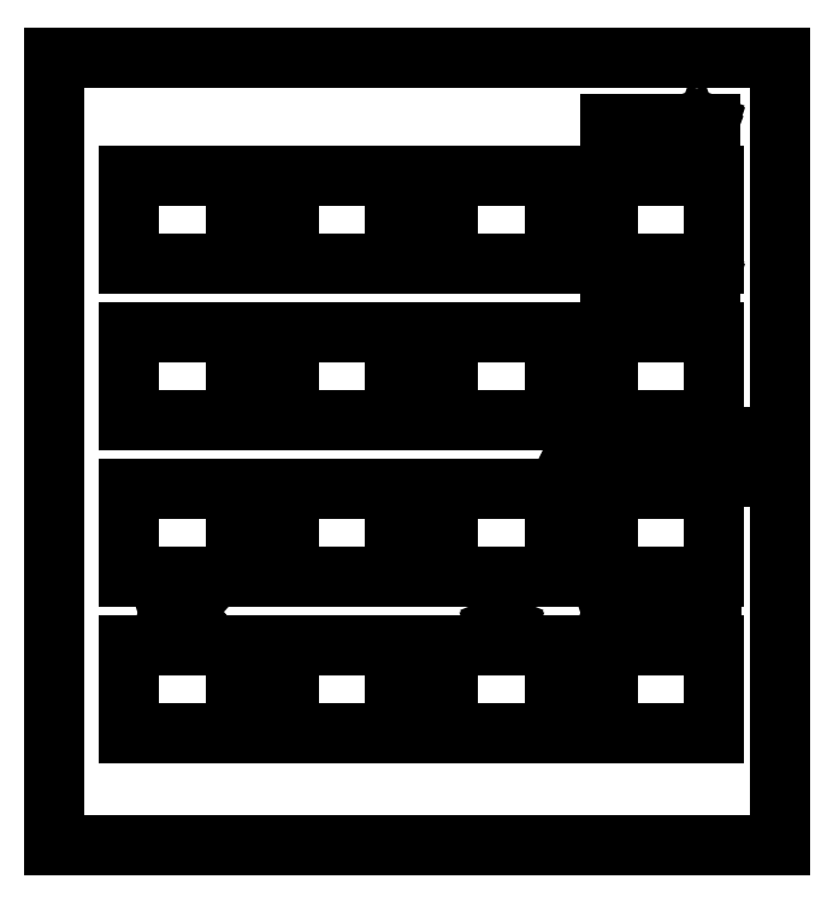
<metadata>
{"format":"dxf","ext":"dxf","renderer":"ezdxf+matplotlib","layout":"modelspace","background":"white","min_lineweight":24,"dpi":150}
</metadata>
<code>
0
SECTION
2
ENTITIES
0
LINE
8
0
10
58
20
63
11
0
21
63
0
LINE
8
0
10
0
20
63
11
0
21
0
0
LINE
8
0
10
0
20
0
11
58
21
0
0
LINE
8
0
10
58
20
0
11
58
21
63
0
LINE
8
0
10
50.37
20
54.5
11
50.37
21
57.7
0
LINE
8
0
10
50.37
20
57.7
11
50.65
21
57.7
0
LINE
8
0
10
50.65
20
57.7
11
51.19
21
56.22
0
LINE
8
0
10
51.19
20
56.22
11
51.38
21
55.65
0
LINE
8
0
10
51.38
20
55.65
11
51.4
21
55.65
0
LINE
8
0
10
51.4
20
55.65
11
51.58
21
56.22
0
LINE
8
0
10
51.58
20
56.22
11
52.11
21
57.7
0
LINE
8
0
10
52.11
20
57.7
11
52.4
21
57.7
0
LINE
8
0
10
52.4
20
57.7
11
52.4
21
54.5
0
LINE
8
0
10
52.4
20
54.5
11
52.19
21
54.5
0
LINE
8
0
10
52.19
20
54.5
11
52.19
21
56.74
0
LINE
8
0
10
52.19
20
56.74
11
52.2
21
57.1
0
LINE
8
0
10
52.2
20
57.1
11
52.21
21
57.46
0
LINE
8
0
10
52.21
20
57.46
11
52.2
21
57.46
0
LINE
8
0
10
52.2
20
57.46
11
52.01
21
56.89
0
LINE
8
0
10
52.01
20
56.89
11
51.46
21
55.38
0
LINE
8
0
10
51.46
20
55.38
11
51.3
21
55.38
0
LINE
8
0
10
51.3
20
55.38
11
50.75
21
56.89
0
LINE
8
0
10
50.75
20
56.89
11
50.55
21
57.46
0
LINE
8
0
10
50.55
20
57.46
11
50.54
21
57.46
0
LINE
8
0
10
50.54
20
57.46
11
50.56
21
57.1
0
LINE
8
0
10
50.56
20
57.1
11
50.57
21
56.74
0
LINE
8
0
10
50.57
20
56.74
11
50.57
21
54.5
0
LINE
8
0
10
50.57
20
54.5
11
50.37
21
54.5
0
LINE
8
0
10
47.6
20
54.5
11
47.6
21
54.69
0
LINE
8
0
10
47.6
20
54.69
11
48.42
21
54.69
0
LINE
8
0
10
48.42
20
54.69
11
48.42
21
57.51
0
LINE
8
0
10
48.42
20
57.51
11
47.6
21
57.51
0
LINE
8
0
10
47.6
20
57.51
11
47.6
21
57.7
0
LINE
8
0
10
47.6
20
57.7
11
49.47
21
57.7
0
LINE
8
0
10
49.47
20
57.7
11
49.47
21
57.51
0
LINE
8
0
10
49.47
20
57.51
11
48.65
21
57.51
0
LINE
8
0
10
48.65
20
57.51
11
48.65
21
54.69
0
LINE
8
0
10
48.65
20
54.69
11
49.47
21
54.69
0
LINE
8
0
10
49.47
20
54.69
11
49.47
21
54.5
0
LINE
8
0
10
49.47
20
54.5
11
47.6
21
54.5
0
LINE
8
0
10
45.57
20
54.5
11
45.57
21
57.51
0
LINE
8
0
10
45.57
20
57.51
11
44.46
21
57.51
0
LINE
8
0
10
44.46
20
57.51
11
44.46
21
57.7
0
LINE
8
0
10
44.46
20
57.7
11
46.91
21
57.7
0
LINE
8
0
10
46.91
20
57.7
11
46.91
21
57.51
0
LINE
8
0
10
46.91
20
57.51
11
45.8
21
57.51
0
LINE
8
0
10
45.8
20
57.51
11
45.8
21
54.5
0
LINE
8
0
10
45.8
20
54.5
11
45.57
21
54.5
0
LINE
8
0
10
6
20
46.5
11
6
21
53.5
0
LINE
8
0
10
6
20
53.5
11
14.5
21
53.5
0
LINE
8
0
10
14.5
20
53.5
11
14.5
21
46.5
0
LINE
8
0
10
14.5
20
46.5
11
6
21
46.5
0
LINE
8
0
10
44.25
20
46.5
11
44.25
21
53.5
0
LINE
8
0
10
44.25
20
53.5
11
52.75
21
53.5
0
LINE
8
0
10
52.75
20
53.5
11
52.75
21
46.5
0
LINE
8
0
10
52.75
20
46.5
11
44.25
21
46.5
0
LINE
8
0
10
31.5
20
46.5
11
31.5
21
53.5
0
LINE
8
0
10
31.5
20
53.5
11
40
21
53.5
0
LINE
8
0
10
40
20
53.5
11
40
21
46.5
0
LINE
8
0
10
40
20
46.5
11
31.5
21
46.5
0
LINE
8
0
10
18.75
20
46.5
11
18.75
21
53.5
0
LINE
8
0
10
18.75
20
53.5
11
27.25
21
53.5
0
LINE
8
0
10
27.25
20
53.5
11
27.25
21
46.5
0
LINE
8
0
10
27.25
20
46.5
11
18.75
21
46.5
0
LINE
8
0
10
50.37
20
42
11
50.37
21
45.2
0
LINE
8
0
10
50.37
20
45.2
11
50.65
21
45.2
0
LINE
8
0
10
50.65
20
45.2
11
51.19
21
43.72
0
LINE
8
0
10
51.19
20
43.72
11
51.38
21
43.15
0
LINE
8
0
10
51.38
20
43.15
11
51.4
21
43.15
0
LINE
8
0
10
51.4
20
43.15
11
51.58
21
43.72
0
LINE
8
0
10
51.58
20
43.72
11
52.11
21
45.2
0
LINE
8
0
10
52.11
20
45.2
11
52.4
21
45.2
0
LINE
8
0
10
52.4
20
45.2
11
52.4
21
42
0
LINE
8
0
10
52.4
20
42
11
52.19
21
42
0
LINE
8
0
10
52.19
20
42
11
52.19
21
44.24
0
LINE
8
0
10
52.19
20
44.24
11
52.2
21
44.6
0
LINE
8
0
10
52.2
20
44.6
11
52.21
21
44.96
0
LINE
8
0
10
52.21
20
44.96
11
52.2
21
44.96
0
LINE
8
0
10
52.2
20
44.96
11
52.01
21
44.39
0
LINE
8
0
10
52.01
20
44.39
11
51.46
21
42.88
0
LINE
8
0
10
51.46
20
42.88
11
51.3
21
42.88
0
LINE
8
0
10
51.3
20
42.88
11
50.75
21
44.39
0
LINE
8
0
10
50.75
20
44.39
11
50.55
21
44.96
0
LINE
8
0
10
50.55
20
44.96
11
50.54
21
44.96
0
LINE
8
0
10
50.54
20
44.96
11
50.56
21
44.6
0
LINE
8
0
10
50.56
20
44.6
11
50.57
21
44.24
0
LINE
8
0
10
50.57
20
44.24
11
50.57
21
42
0
LINE
8
0
10
50.57
20
42
11
50.37
21
42
0
LINE
8
0
10
47.8
20
42
11
47.8
21
45.2
0
LINE
8
0
10
47.8
20
45.2
11
48.02
21
45.2
0
LINE
8
0
10
48.02
20
45.2
11
48.02
21
42.19
0
LINE
8
0
10
48.02
20
42.19
11
49.7
21
42.19
0
LINE
8
0
10
49.7
20
42.19
11
49.7
21
42
0
LINE
8
0
10
49.7
20
42
11
47.8
21
42
0
LINE
8
0
10
44.45
20
42
11
45.57
21
45.2
0
LINE
8
0
10
45.57
20
45.2
11
45.8
21
45.2
0
LINE
8
0
10
45.8
20
45.2
11
46.93
21
42
0
LINE
8
0
10
46.93
20
42
11
46.69
21
42
0
LINE
8
0
10
46.69
20
42
11
46.32
21
43.09
0
LINE
8
0
10
46.32
20
43.09
11
45.05
21
43.09
0
LINE
8
0
10
45.05
20
43.09
11
44.67
21
42
0
LINE
8
0
10
44.67
20
42
11
44.45
21
42
0
LINE
8
0
10
46.05
20
43.88
11
45.86
21
44.43
0
LINE
8
0
10
45.86
20
44.43
11
45.7
21
44.99
0
LINE
8
0
10
45.7
20
44.99
11
45.68
21
44.99
0
LINE
8
0
10
45.68
20
44.99
11
45.5
21
44.43
0
LINE
8
0
10
45.5
20
44.43
11
45.32
21
43.88
0
LINE
8
0
10
45.32
20
43.88
11
45.12
21
43.28
0
LINE
8
0
10
45.12
20
43.28
11
46.25
21
43.28
0
LINE
8
0
10
46.25
20
43.28
11
46.05
21
43.88
0
LINE
8
0
10
44.25
20
34
11
44.25
21
41
0
LINE
8
0
10
44.25
20
41
11
52.75
21
41
0
LINE
8
0
10
52.75
20
41
11
52.75
21
34
0
LINE
8
0
10
52.75
20
34
11
44.25
21
34
0
LINE
8
0
10
6
20
34
11
6
21
41
0
LINE
8
0
10
6
20
41
11
14.5
21
41
0
LINE
8
0
10
14.5
20
41
11
14.5
21
34
0
LINE
8
0
10
14.5
20
34
11
6
21
34
0
LINE
8
0
10
31.5
20
34
11
31.5
21
41
0
LINE
8
0
10
31.5
20
41
11
40
21
41
0
LINE
8
0
10
40
20
41
11
40
21
34
0
LINE
8
0
10
40
20
34
11
31.5
21
34
0
LINE
8
0
10
18.75
20
34
11
18.75
21
41
0
LINE
8
0
10
18.75
20
41
11
27.25
21
41
0
LINE
8
0
10
27.25
20
41
11
27.25
21
34
0
LINE
8
0
10
27.25
20
34
11
18.75
21
34
0
LINE
8
0
10
44.95
20
29.89
11
44.58
21
31.11
0
LINE
8
0
10
44.58
20
31.11
11
44.96
21
32.32
0
LINE
8
0
10
44.96
20
32.32
11
45.95
21
32.76
0
LINE
8
0
10
45.95
20
32.76
11
46.44
21
32.65
0
LINE
8
0
10
46.44
20
32.65
11
46.78
21
32.38
0
LINE
8
0
10
46.78
20
32.38
11
46.65
21
32.23
0
LINE
8
0
10
46.65
20
32.23
11
46.35
21
32.47
0
LINE
8
0
10
46.35
20
32.47
11
45.95
21
32.56
0
LINE
8
0
10
45.95
20
32.56
11
45.12
21
32.17
0
LINE
8
0
10
45.12
20
32.17
11
44.81
21
31.11
0
LINE
8
0
10
44.81
20
31.11
11
45.11
21
30.04
0
LINE
8
0
10
45.11
20
30.04
11
45.94
21
29.64
0
LINE
8
0
10
45.94
20
29.64
11
46.37
21
29.74
0
LINE
8
0
10
46.37
20
29.74
11
46.74
21
30.03
0
LINE
8
0
10
46.74
20
30.03
11
46.87
21
29.89
0
LINE
8
0
10
46.87
20
29.89
11
46.46
21
29.56
0
LINE
8
0
10
46.46
20
29.56
11
45.92
21
29.44
0
LINE
8
0
10
45.92
20
29.44
11
44.95
21
29.89
0
LINE
8
0
10
42.23
20
29.57
11
41.75
21
29.92
0
LINE
8
0
10
41.75
20
29.92
11
41.89
21
30.07
0
LINE
8
0
10
41.89
20
30.07
11
42.33
21
29.76
0
LINE
8
0
10
42.33
20
29.76
11
42.88
21
29.64
0
LINE
8
0
10
42.88
20
29.64
11
43.5
21
29.82
0
LINE
8
0
10
43.5
20
29.82
11
43.73
21
30.28
0
LINE
8
0
10
43.73
20
30.28
11
43.54
21
30.72
0
LINE
8
0
10
43.54
20
30.72
11
43.1
21
30.96
0
LINE
8
0
10
43.1
20
30.96
11
42.61
21
31.18
0
LINE
8
0
10
42.61
20
31.18
11
42.15
21
31.44
0
LINE
8
0
10
42.15
20
31.44
11
41.92
21
31.97
0
LINE
8
0
10
41.92
20
31.97
11
42.2
21
32.54
0
LINE
8
0
10
42.2
20
32.54
11
42.89
21
32.76
0
LINE
8
0
10
42.89
20
32.76
11
43.44
21
32.65
0
LINE
8
0
10
43.44
20
32.65
11
43.84
21
32.38
0
LINE
8
0
10
43.84
20
32.38
11
43.71
21
32.23
0
LINE
8
0
10
43.71
20
32.23
11
43.35
21
32.47
0
LINE
8
0
10
43.35
20
32.47
11
42.89
21
32.56
0
LINE
8
0
10
42.89
20
32.56
11
42.35
21
32.4
0
LINE
8
0
10
42.35
20
32.4
11
42.14
21
31.98
0
LINE
8
0
10
42.14
20
31.98
11
42.35
21
31.58
0
LINE
8
0
10
42.35
20
31.58
11
42.74
21
31.36
0
LINE
8
0
10
42.74
20
31.36
11
43.23
21
31.15
0
LINE
8
0
10
43.23
20
31.15
11
43.73
21
30.85
0
LINE
8
0
10
43.73
20
30.85
11
43.95
21
30.3
0
LINE
8
0
10
43.95
20
30.3
11
43.66
21
29.68
0
LINE
8
0
10
43.66
20
29.68
11
42.88
21
29.44
0
LINE
8
0
10
42.88
20
29.44
11
42.23
21
29.57
0
LINE
8
0
10
50.65
20
29.5
11
50.65
21
32.7
0
LINE
8
0
10
50.65
20
32.7
11
50.87
21
32.7
0
LINE
8
0
10
50.87
20
32.7
11
50.87
21
29.69
0
LINE
8
0
10
50.87
20
29.69
11
52.54
21
29.69
0
LINE
8
0
10
52.54
20
29.69
11
52.54
21
29.5
0
LINE
8
0
10
52.54
20
29.5
11
50.65
21
29.5
0
LINE
8
0
10
53.39
20
29.5
11
53.39
21
32.7
0
LINE
8
0
10
53.39
20
32.7
11
55.29
21
32.7
0
LINE
8
0
10
55.29
20
32.7
11
55.29
21
32.51
0
LINE
8
0
10
55.29
20
32.51
11
53.61
21
32.51
0
LINE
8
0
10
53.61
20
32.51
11
53.61
21
31.29
0
LINE
8
0
10
53.61
20
31.29
11
55.02
21
31.29
0
LINE
8
0
10
55.02
20
31.29
11
55.02
21
31.1
0
LINE
8
0
10
55.02
20
31.1
11
53.61
21
31.1
0
LINE
8
0
10
53.61
20
31.1
11
53.61
21
29.69
0
LINE
8
0
10
53.61
20
29.69
11
55.33
21
29.69
0
LINE
8
0
10
55.33
20
29.69
11
55.33
21
29.5
0
LINE
8
0
10
55.33
20
29.5
11
53.39
21
29.5
0
LINE
8
0
10
47.29
20
29.5
11
48.42
21
32.7
0
LINE
8
0
10
48.42
20
32.7
11
48.65
21
32.7
0
LINE
8
0
10
48.65
20
32.7
11
49.77
21
29.5
0
LINE
8
0
10
49.77
20
29.5
11
49.53
21
29.5
0
LINE
8
0
10
49.53
20
29.5
11
49.17
21
30.59
0
LINE
8
0
10
49.17
20
30.59
11
47.9
21
30.59
0
LINE
8
0
10
47.9
20
30.59
11
47.52
21
29.5
0
LINE
8
0
10
47.52
20
29.5
11
47.29
21
29.5
0
LINE
8
0
10
48.9
20
31.38
11
48.71
21
31.93
0
LINE
8
0
10
48.71
20
31.93
11
48.54
21
32.49
0
LINE
8
0
10
48.54
20
32.49
11
48.52
21
32.49
0
LINE
8
0
10
48.52
20
32.49
11
48.35
21
31.93
0
LINE
8
0
10
48.35
20
31.93
11
48.17
21
31.38
0
LINE
8
0
10
48.17
20
31.38
11
47.96
21
30.78
0
LINE
8
0
10
47.96
20
30.78
11
49.1
21
30.78
0
LINE
8
0
10
49.1
20
30.78
11
48.9
21
31.38
0
LINE
8
0
10
6
20
21.5
11
6
21
28.5
0
LINE
8
0
10
6
20
28.5
11
14.5
21
28.5
0
LINE
8
0
10
14.5
20
28.5
11
14.5
21
21.5
0
LINE
8
0
10
14.5
20
21.5
11
6
21
21.5
0
LINE
8
0
10
44.25
20
21.5
11
44.25
21
28.5
0
LINE
8
0
10
44.25
20
28.5
11
52.75
21
28.5
0
LINE
8
0
10
52.75
20
28.5
11
52.75
21
21.5
0
LINE
8
0
10
52.75
20
21.5
11
44.25
21
21.5
0
LINE
8
0
10
18.75
20
21.5
11
18.75
21
28.5
0
LINE
8
0
10
18.75
20
28.5
11
27.25
21
28.5
0
LINE
8
0
10
27.25
20
28.5
11
27.25
21
21.5
0
LINE
8
0
10
27.25
20
21.5
11
18.75
21
21.5
0
LINE
8
0
10
31.5
20
21.5
11
31.5
21
28.5
0
LINE
8
0
10
31.5
20
28.5
11
40
21
28.5
0
LINE
8
0
10
40
20
28.5
11
40
21
21.5
0
LINE
8
0
10
40
20
21.5
11
31.5
21
21.5
0
LINE
8
0
10
9.552
20
17.39
11
9.176
21
18.61
0
LINE
8
0
10
9.176
20
18.61
11
9.555
21
19.82
0
LINE
8
0
10
9.555
20
19.82
11
10.55
21
20.26
0
LINE
8
0
10
10.55
20
20.26
11
11.04
21
20.15
0
LINE
8
0
10
11.04
20
20.15
11
11.38
21
19.88
0
LINE
8
0
10
11.38
20
19.88
11
11.25
21
19.73
0
LINE
8
0
10
11.25
20
19.73
11
10.94
21
19.97
0
LINE
8
0
10
10.94
20
19.97
11
10.55
21
20.06
0
LINE
8
0
10
10.55
20
20.06
11
9.715
21
19.67
0
LINE
8
0
10
9.715
20
19.67
11
9.409
21
18.61
0
LINE
8
0
10
9.409
20
18.61
11
9.714
21
17.54
0
LINE
8
0
10
9.714
20
17.54
11
10.54
21
17.14
0
LINE
8
0
10
10.54
20
17.14
11
10.97
21
17.24
0
LINE
8
0
10
10.97
20
17.24
11
11.34
21
17.53
0
LINE
8
0
10
11.34
20
17.53
11
11.47
21
17.39
0
LINE
8
0
10
11.47
20
17.39
11
11.06
21
17.06
0
LINE
8
0
10
11.06
20
17.06
11
10.52
21
16.94
0
LINE
8
0
10
10.52
20
16.94
11
9.552
21
17.39
0
LINE
8
0
10
44.95
20
17.39
11
44.58
21
18.61
0
LINE
8
0
10
44.58
20
18.61
11
44.96
21
19.82
0
LINE
8
0
10
44.96
20
19.82
11
45.95
21
20.26
0
LINE
8
0
10
45.95
20
20.26
11
46.44
21
20.15
0
LINE
8
0
10
46.44
20
20.15
11
46.78
21
19.88
0
LINE
8
0
10
46.78
20
19.88
11
46.65
21
19.73
0
LINE
8
0
10
46.65
20
19.73
11
46.35
21
19.97
0
LINE
8
0
10
46.35
20
19.97
11
45.95
21
20.06
0
LINE
8
0
10
45.95
20
20.06
11
45.12
21
19.67
0
LINE
8
0
10
45.12
20
19.67
11
44.81
21
18.61
0
LINE
8
0
10
44.81
20
18.61
11
45.11
21
17.54
0
LINE
8
0
10
45.11
20
17.54
11
45.94
21
17.14
0
LINE
8
0
10
45.94
20
17.14
11
46.37
21
17.24
0
LINE
8
0
10
46.37
20
17.24
11
46.74
21
17.53
0
LINE
8
0
10
46.74
20
17.53
11
46.87
21
17.39
0
LINE
8
0
10
46.87
20
17.39
11
46.46
21
17.06
0
LINE
8
0
10
46.46
20
17.06
11
45.92
21
16.94
0
LINE
8
0
10
45.92
20
16.94
11
44.95
21
17.39
0
LINE
8
0
10
47.29
20
17
11
48.42
21
20.2
0
LINE
8
0
10
48.42
20
20.2
11
48.65
21
20.2
0
LINE
8
0
10
48.65
20
20.2
11
49.77
21
17
0
LINE
8
0
10
49.77
20
17
11
49.53
21
17
0
LINE
8
0
10
49.53
20
17
11
49.17
21
18.09
0
LINE
8
0
10
49.17
20
18.09
11
47.9
21
18.09
0
LINE
8
0
10
47.9
20
18.09
11
47.52
21
17
0
LINE
8
0
10
47.52
20
17
11
47.29
21
17
0
LINE
8
0
10
48.9
20
18.88
11
48.71
21
19.43
0
LINE
8
0
10
48.71
20
19.43
11
48.54
21
19.99
0
LINE
8
0
10
48.54
20
19.99
11
48.52
21
19.99
0
LINE
8
0
10
48.52
20
19.99
11
48.35
21
19.43
0
LINE
8
0
10
48.35
20
19.43
11
48.17
21
18.88
0
LINE
8
0
10
48.17
20
18.88
11
47.96
21
18.28
0
LINE
8
0
10
47.96
20
18.28
11
49.1
21
18.28
0
LINE
8
0
10
49.1
20
18.28
11
48.9
21
18.88
0
LINE
8
0
10
50.65
20
17
11
50.65
21
20.2
0
LINE
8
0
10
50.65
20
20.2
11
50.87
21
20.2
0
LINE
8
0
10
50.87
20
20.2
11
50.87
21
17.19
0
LINE
8
0
10
50.87
20
17.19
11
52.54
21
17.19
0
LINE
8
0
10
52.54
20
17.19
11
52.54
21
17
0
LINE
8
0
10
52.54
20
17
11
50.65
21
17
0
LINE
8
0
10
35.58
20
17.02
11
35.49
21
17.25
0
LINE
8
0
10
35.49
20
17.25
11
35.58
21
17.49
0
LINE
8
0
10
35.58
20
17.49
11
35.78
21
17.57
0
LINE
8
0
10
35.78
20
17.57
11
35.99
21
17.49
0
LINE
8
0
10
35.99
20
17.49
11
36.08
21
17.25
0
LINE
8
0
10
36.08
20
17.25
11
35.99
21
17.02
0
LINE
8
0
10
35.99
20
17.02
11
35.78
21
16.94
0
LINE
8
0
10
35.78
20
16.94
11
35.58
21
17.02
0
LINE
8
0
10
6
20
9
11
6
21
16
0
LINE
8
0
10
6
20
16
11
14.5
21
16
0
LINE
8
0
10
14.5
20
16
11
14.5
21
9
0
LINE
8
0
10
14.5
20
9
11
6
21
9
0
LINE
8
0
10
18.75
20
9
11
18.75
21
16
0
LINE
8
0
10
18.75
20
16
11
27.25
21
16
0
LINE
8
0
10
27.25
20
16
11
27.25
21
9
0
LINE
8
0
10
27.25
20
9
11
18.75
21
9
0
LINE
8
0
10
31.5
20
9
11
31.5
21
16
0
LINE
8
0
10
31.5
20
16
11
40
21
16
0
LINE
8
0
10
40
20
16
11
40
21
9
0
LINE
8
0
10
40
20
9
11
31.5
21
9
0
LINE
8
0
10
44.25
20
9
11
44.25
21
16
0
LINE
8
0
10
44.25
20
16
11
52.75
21
16
0
LINE
8
0
10
52.75
20
16
11
52.75
21
9
0
LINE
8
0
10
52.75
20
9
11
44.25
21
9
0
ENDSEC
0
EOF

</code>
